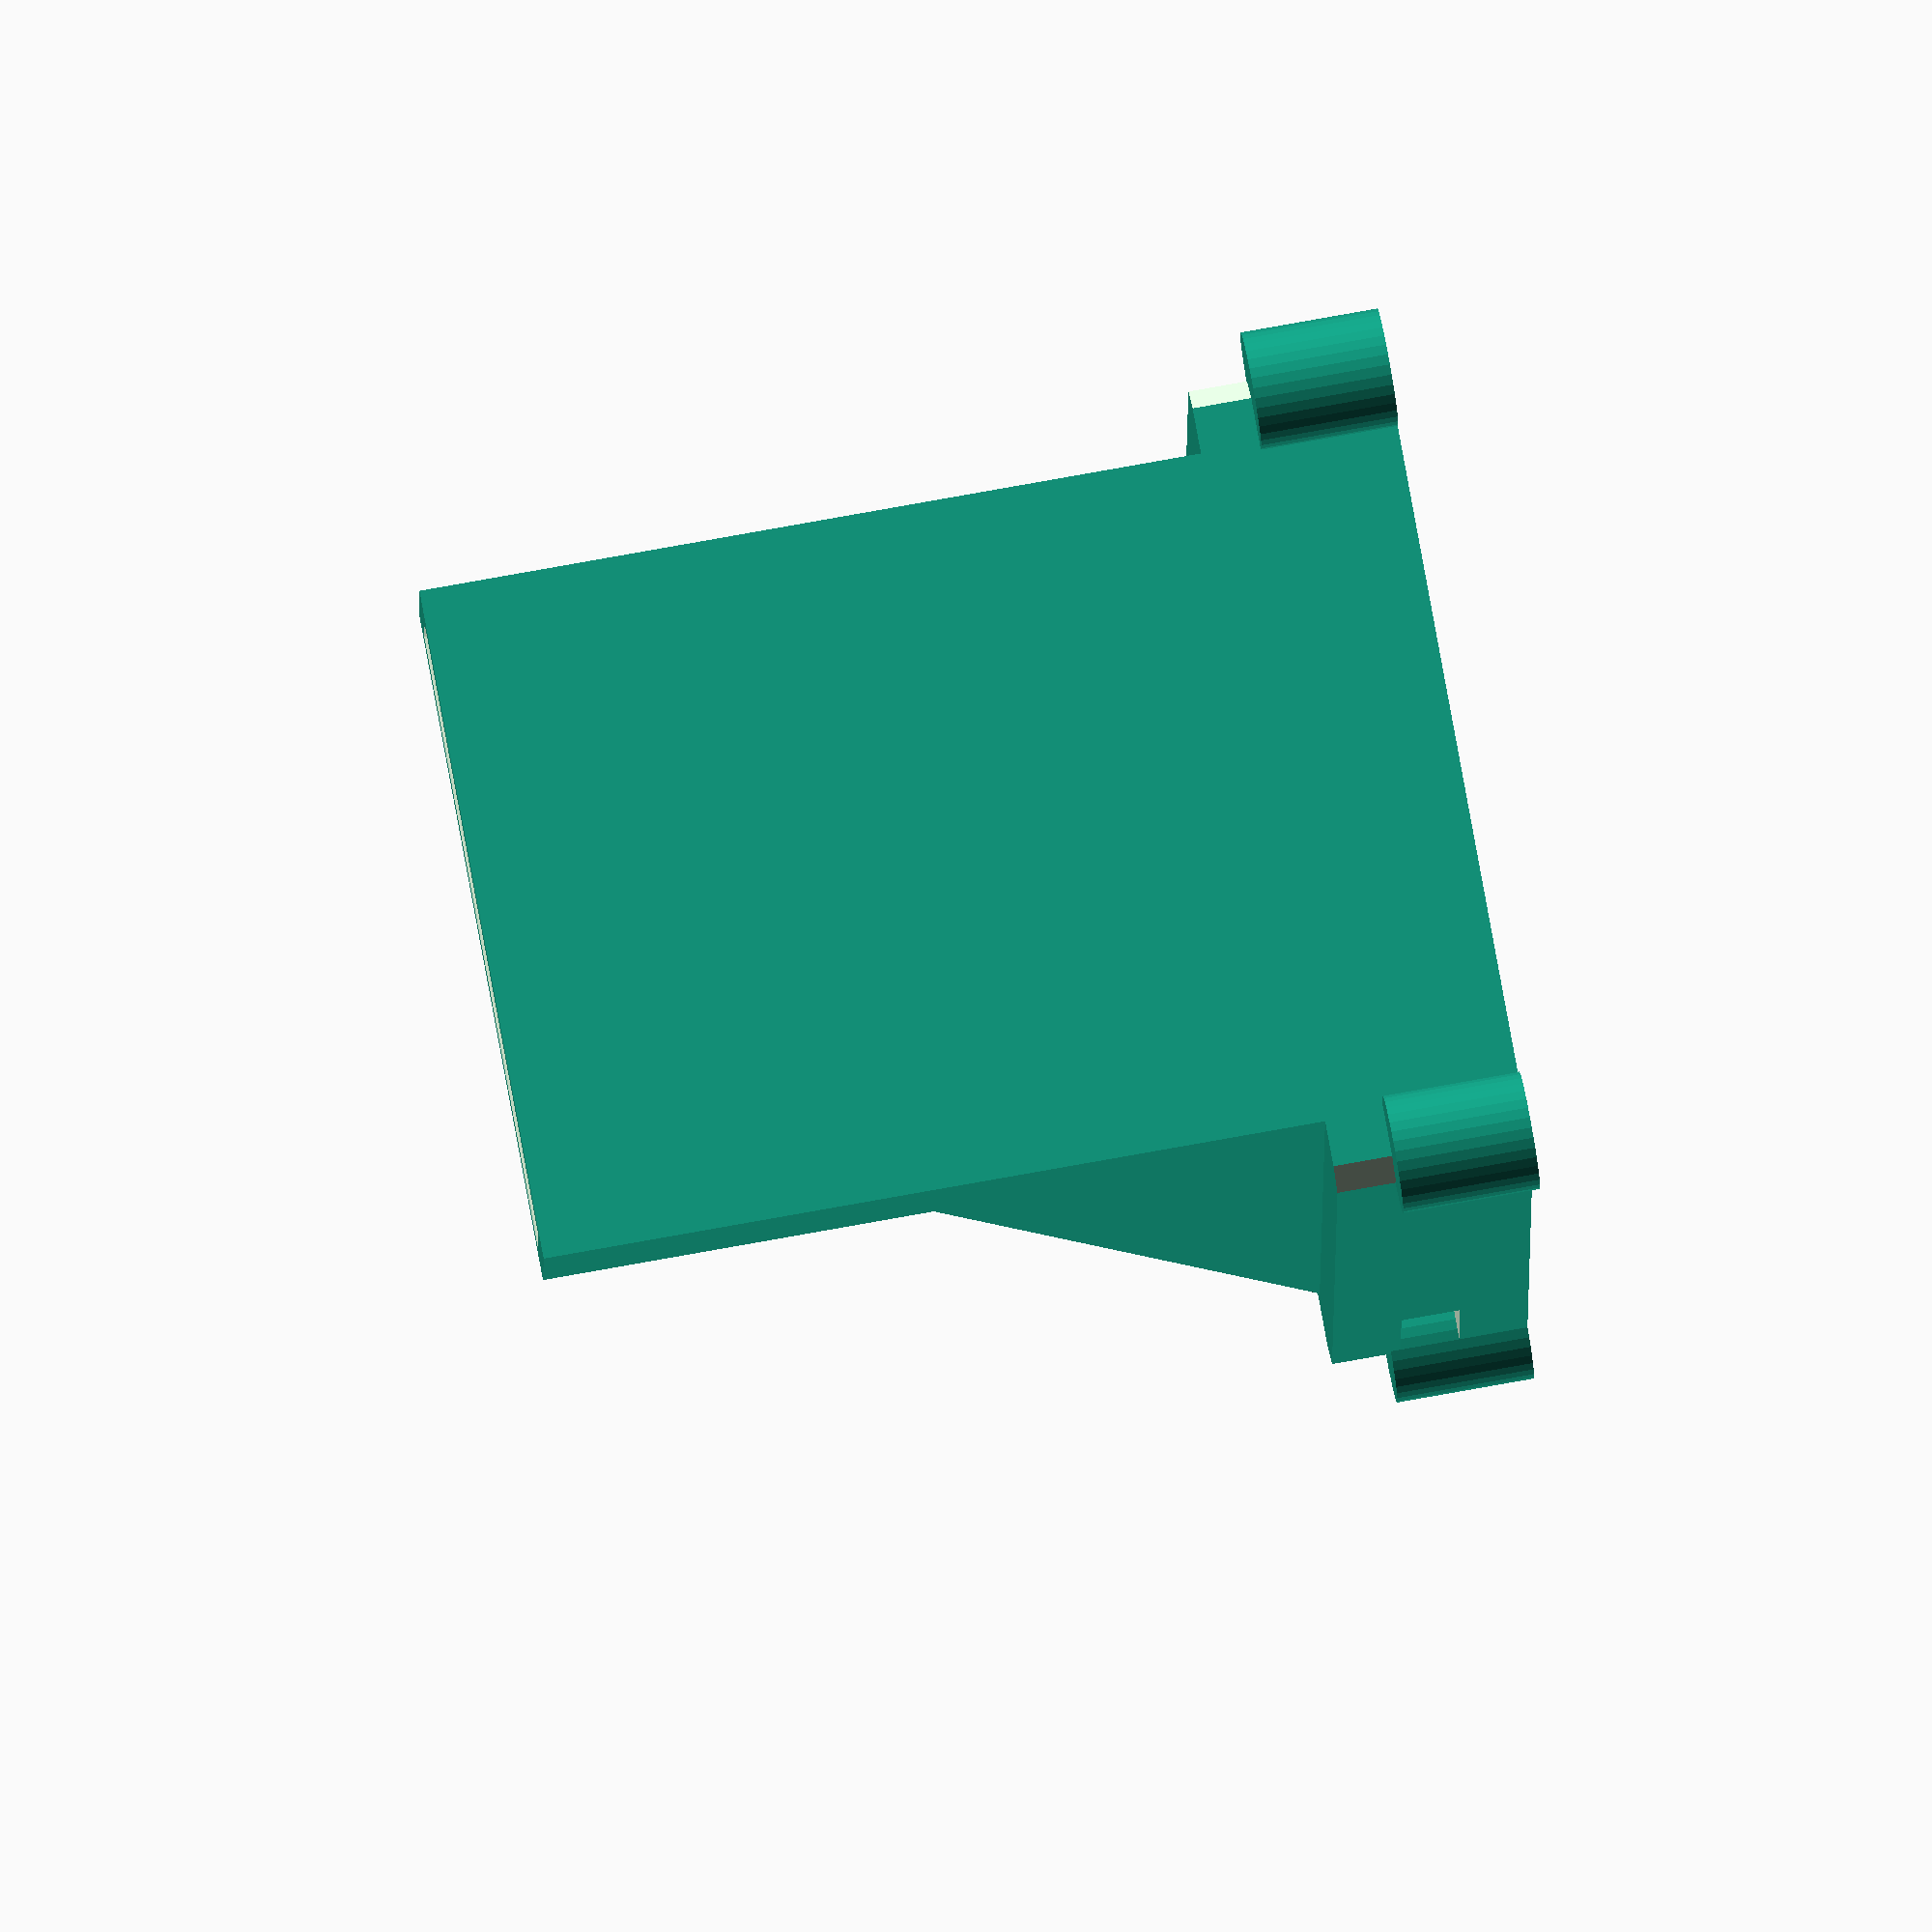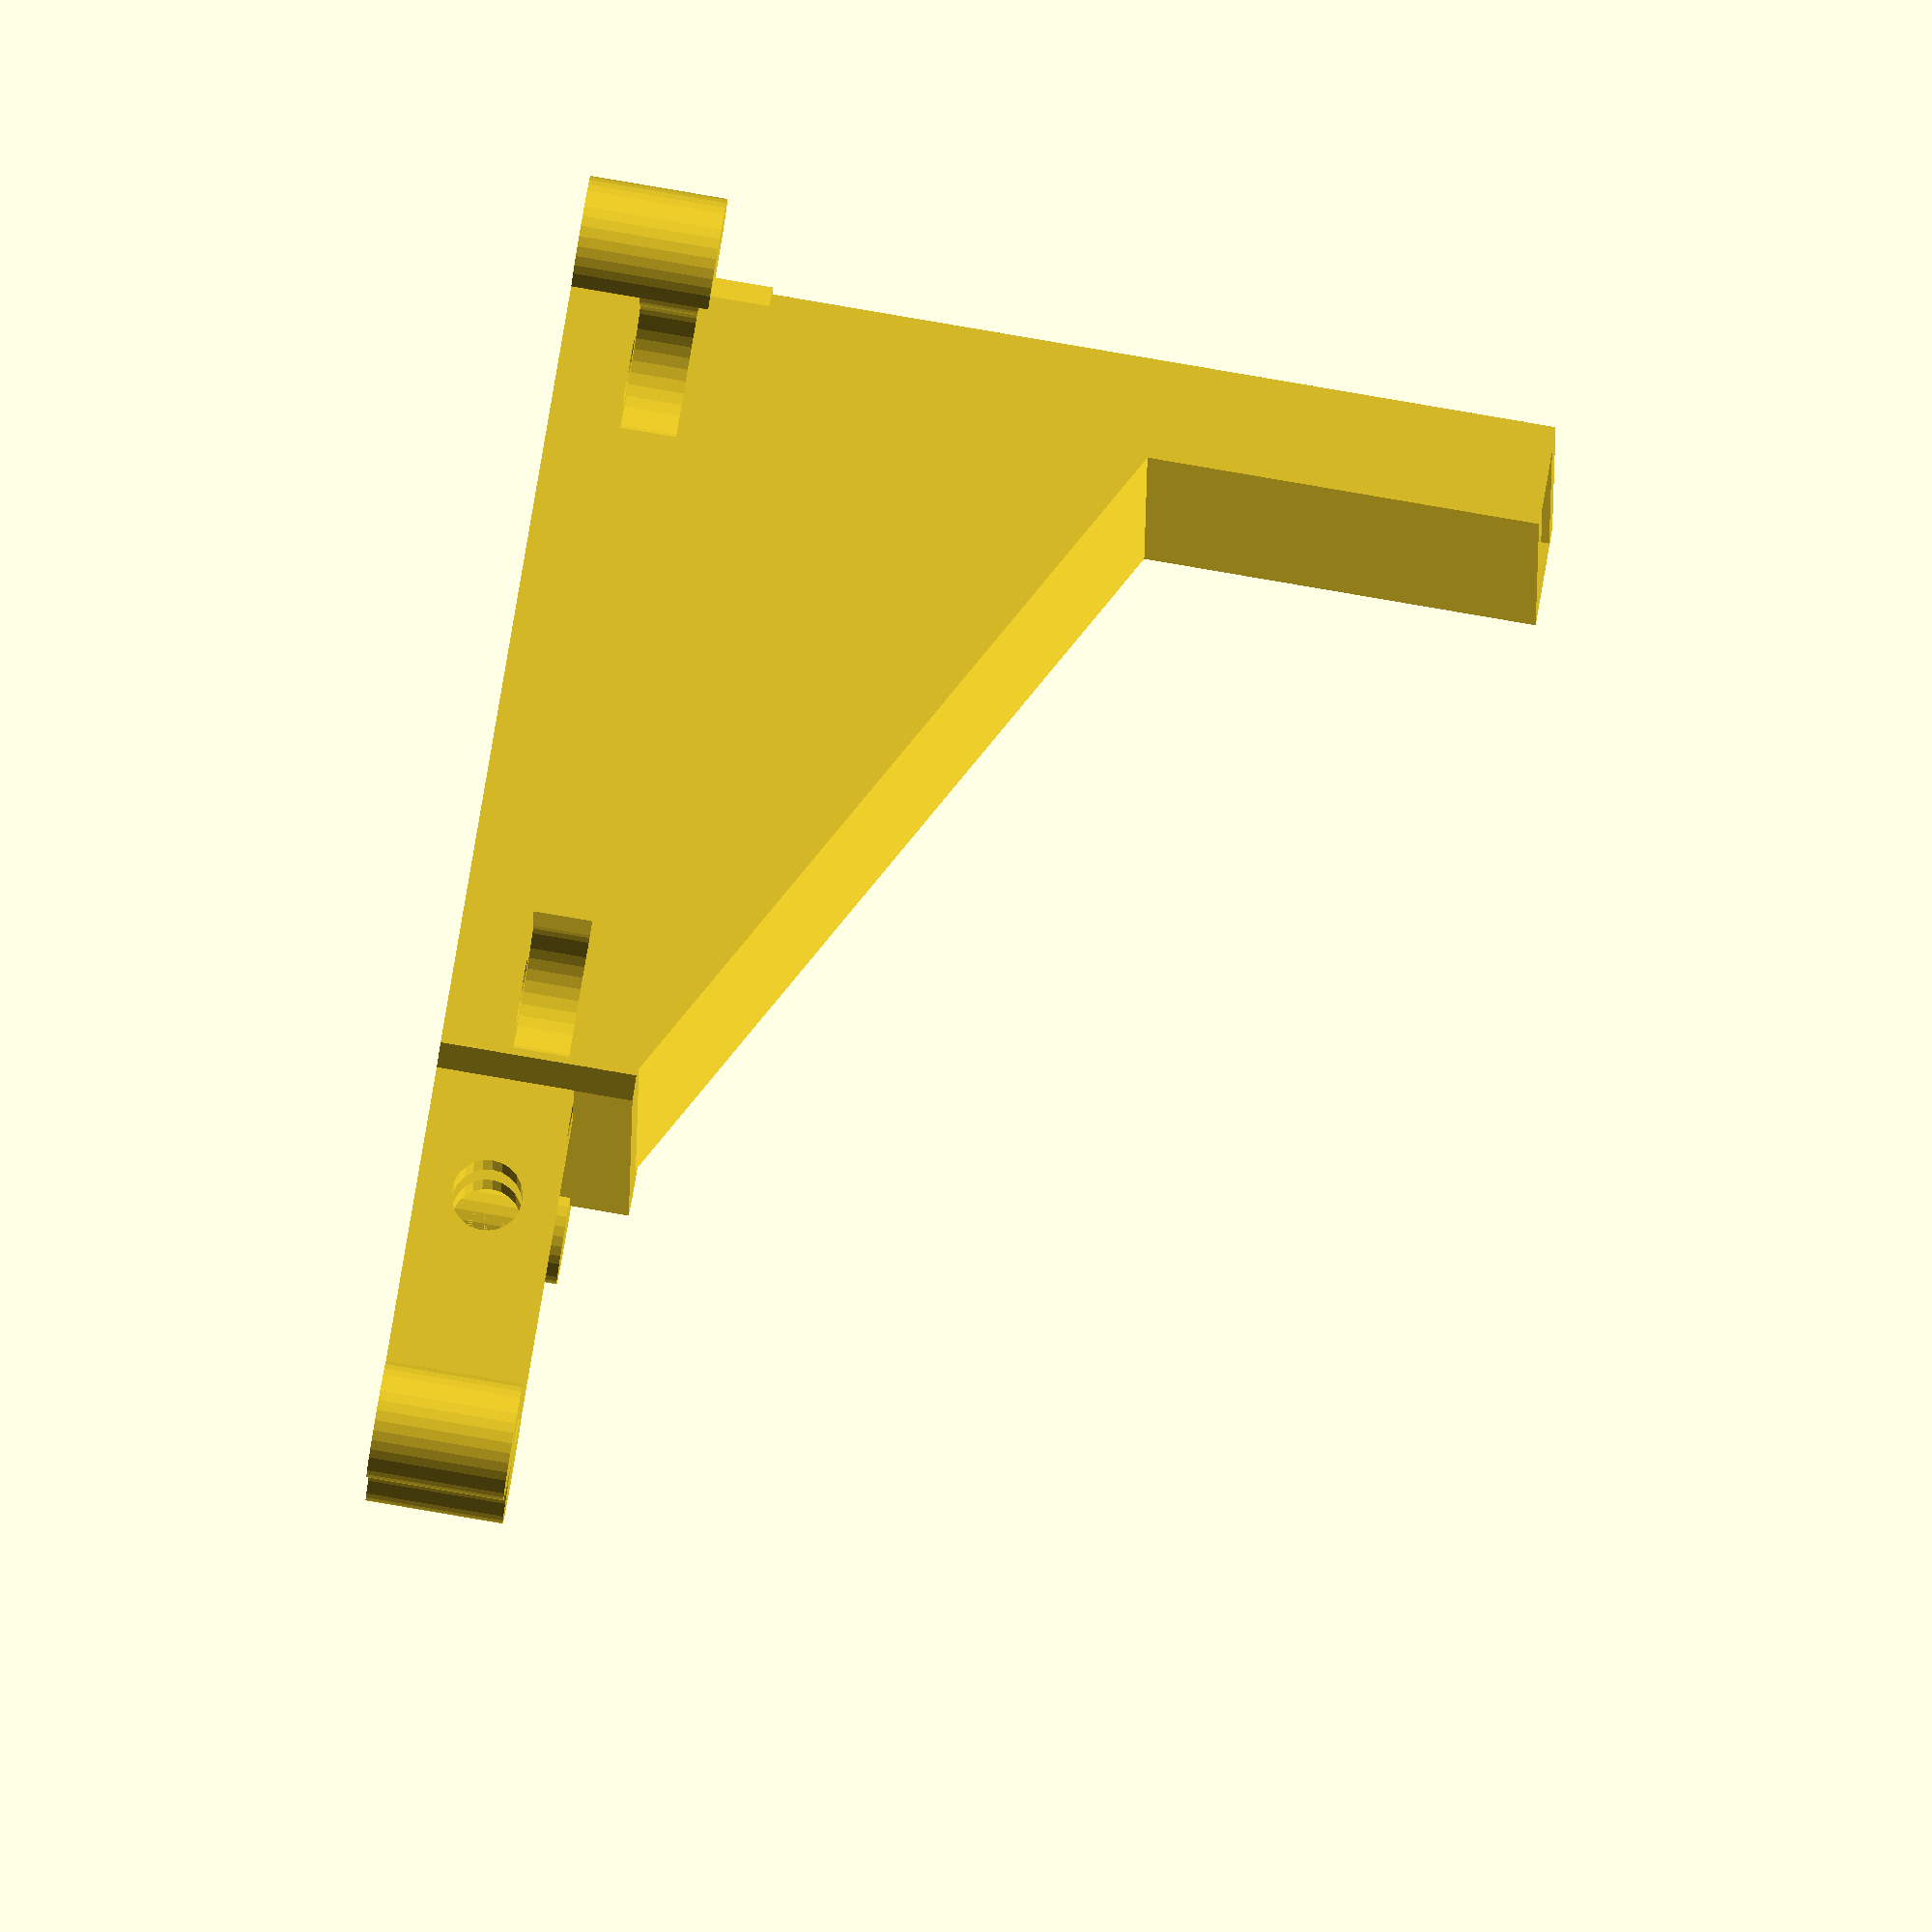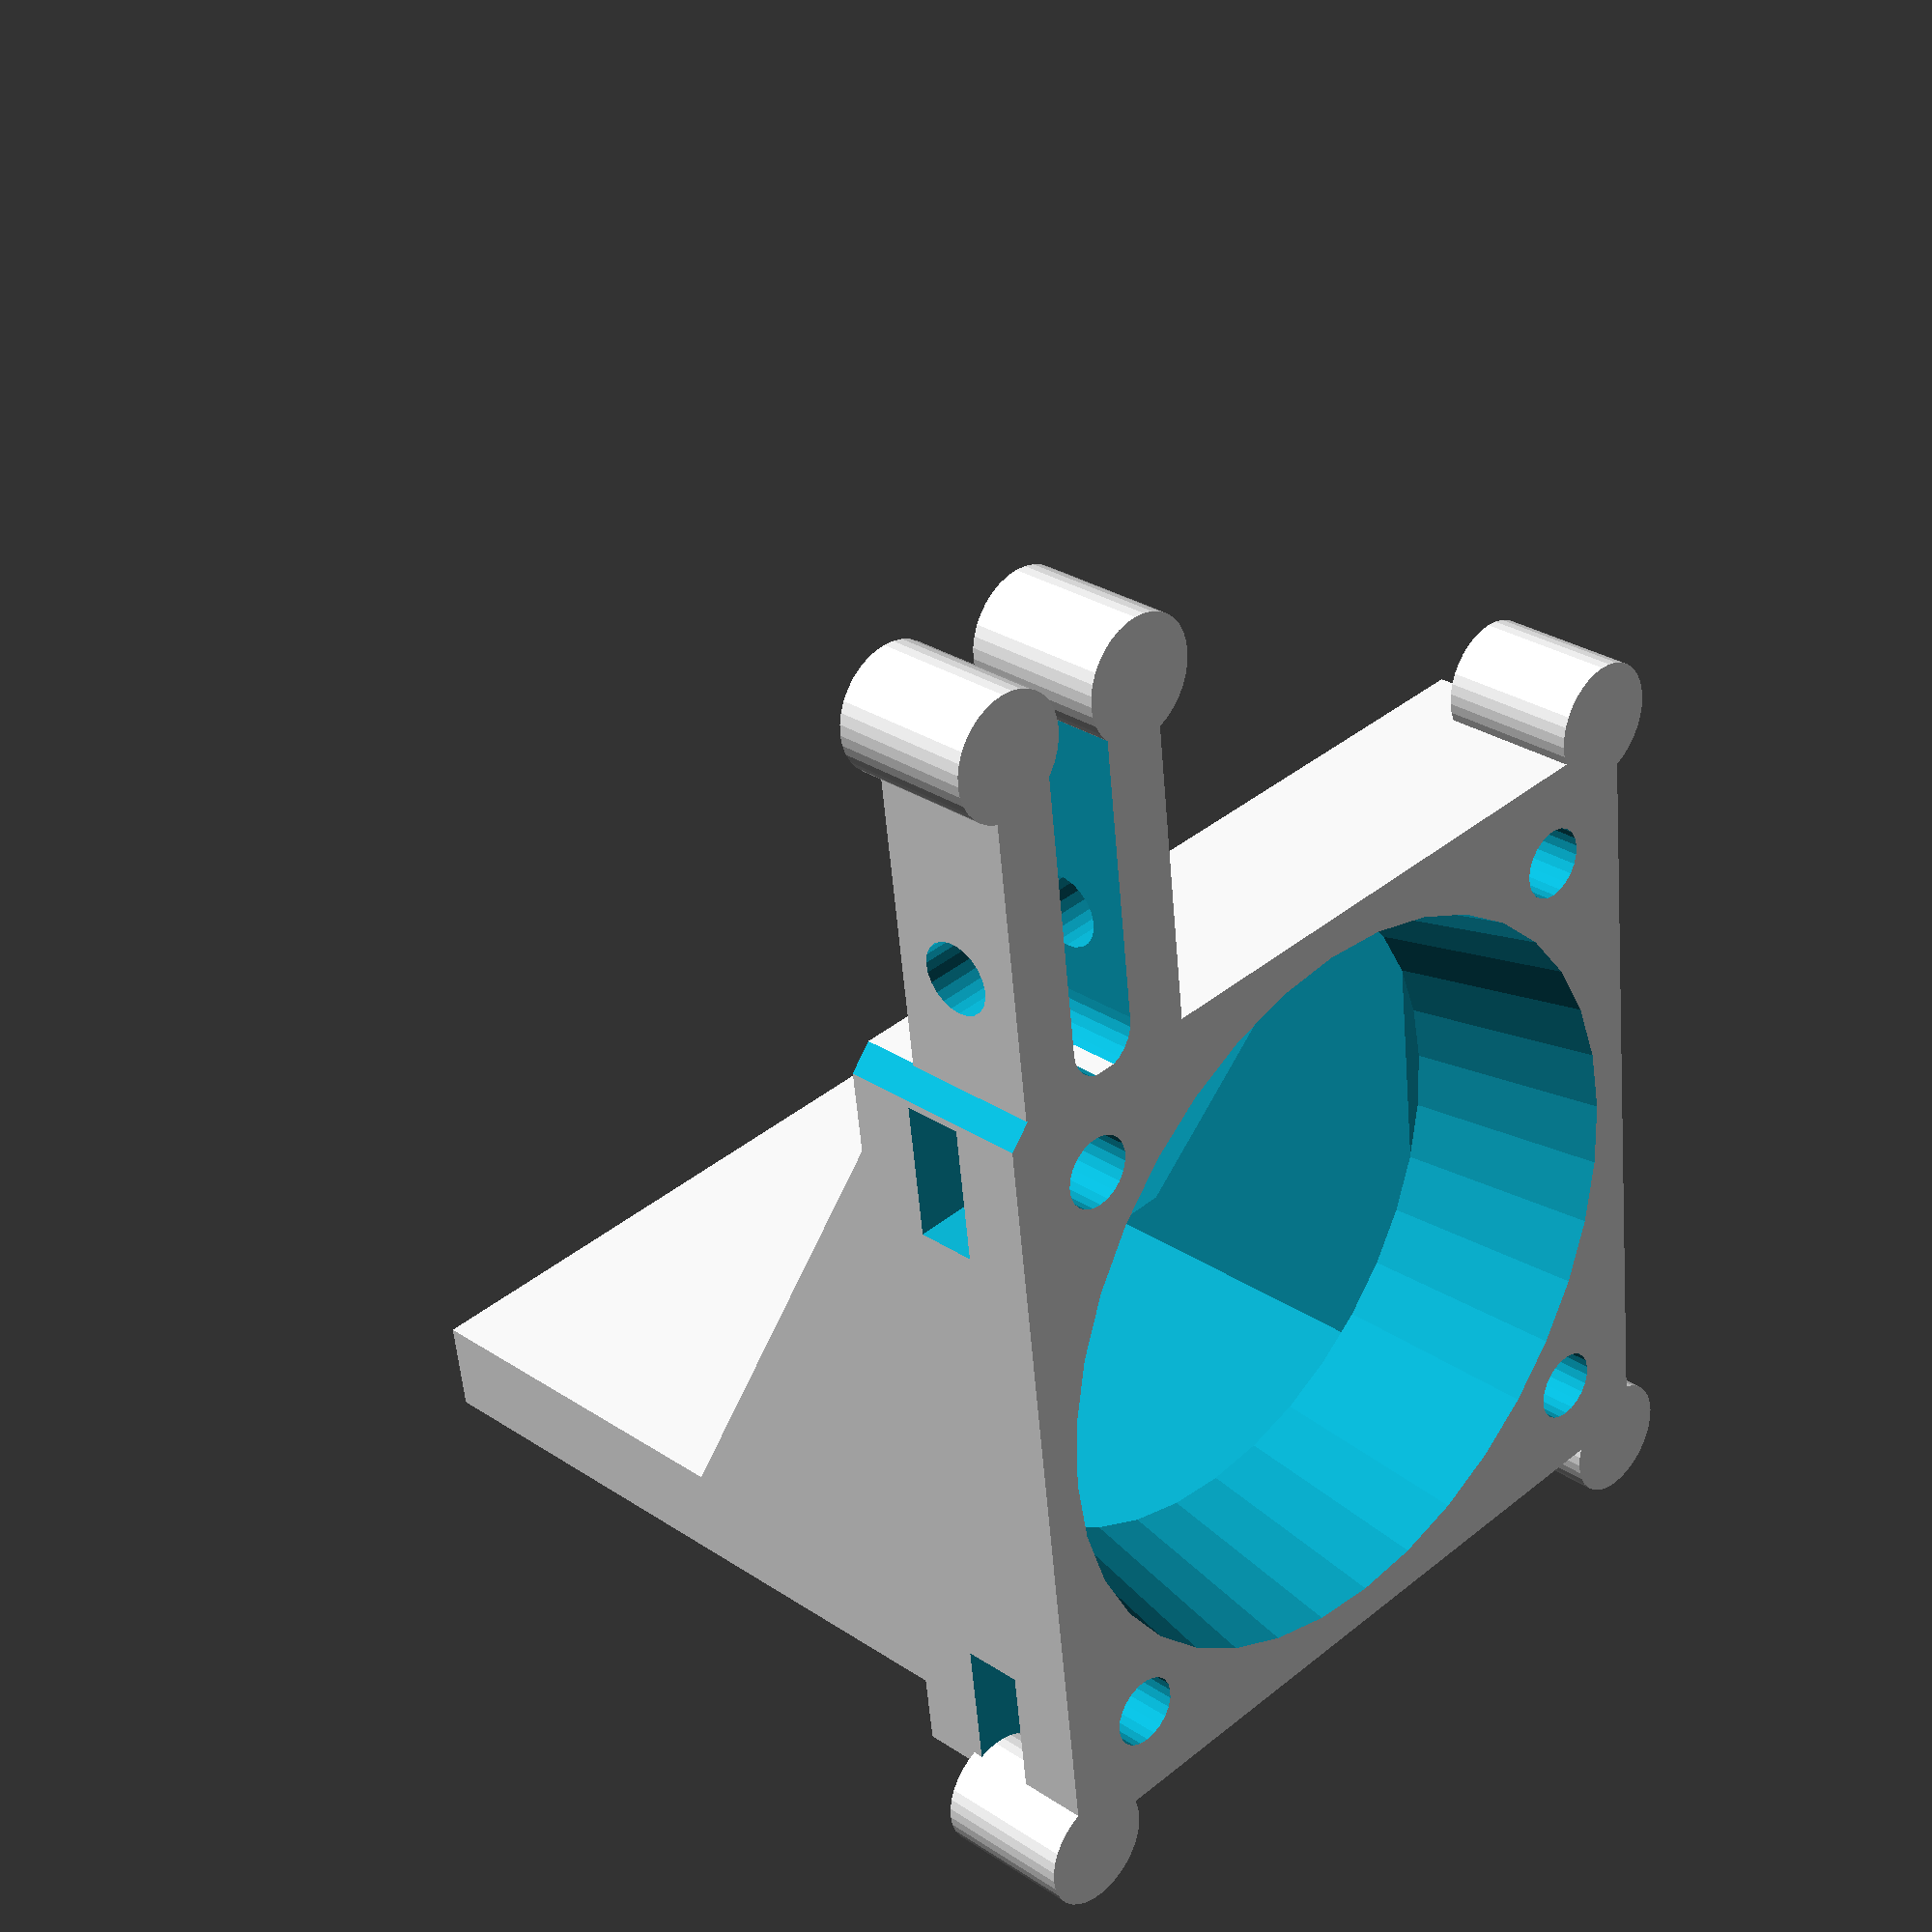
<openscad>
$fa=10; $fs=0.5;

difference(){

    //exterior
    union(){
    
        //фланец
        cube([42,42,10], center=true);
        
        //сопло
        
        difference(){
        
            rotate([90,0,0])
                linear_extrude(height = 35, center = true, convexity = 10, twist = 0)
                    polygon([[-19, 5], [16, 25], [16, 45], [21, 45], [21, 5]], [[0,2,3,4], [0,1,2]]);
            
            rotate([90,0,0])
                linear_extrude(height = 32, center = true, convexity = 10, twist = 0)
                    polygon([[-17, 4.99], [17, 24], [17, 45.01], [20, 45.01], [20, 4.99]], [[0,2,3,4], [0,1,2]]);
        }
        

    }
    
    //interior
    union(){

        //центральное отверстие
        cylinder(h=10.01, r1=19, r2=17, center=true);
   
        //крепежные отверстия    
        {
            translate([16,16,-0.5]) cylinder(h=9.01, r=1.8, center=true);
            translate([-16,16, -0.5]) cylinder(h=9.01, r=1.8, center=true);
            translate([-16,-16, -0.5]) cylinder(h=9.01, r=1.8, center=true);
            translate([16, -16, -0.5]) cylinder(h=9.01, r=1.8, center=true);
            
            translate([16, 16, 0]) cylinder(h=3, r=3.5, center=true);
            translate([16, 19, 0]) cube([7,6,3], center=true);
            
            translate([16, -16, 0]) cylinder(h=3, r=3.5, center=true);
            translate([16, -19, 0]) cube([7,6,3], center=true);
            
            translate([-16, 16, 0]) cylinder(h=3, r=3.5, center=true);
            translate([-16, 19, 0]) cube([7,6,3], center=true);
            
            translate([-16, -16, 0]) cylinder(h=3, r=3.5, center=true);
            translate([-16, -19, 0]) cube([7,6,3], center=true);
        }
        
        // срезанные уголки
        {
            translate([22.2, 22.2, 0]) rotate([0,0,-45]) cube([10, 5, 10.01],center=true);
            translate([-22.2, -22.2, 0]) rotate([0,0,-45]) cube([10, 5, 10.01],center=true);
            translate([-22.2, 22.2, 0]) rotate([0,0,45]) cube([10, 5, 10.01],center=true);
            translate([22.2, -22.2, 0]) rotate([0,0,45]) cube([10, 5, 10.01],center=true);
        }
        

    }
 
    
}

// ухо вверхухо
difference()
{
    union()
    {
            translate([-31, 15, -1.5]) cube([20, 10, 7], center=true);
    }
    
        union()
        {
            translate([-27, 15, -1.4]) rotate([90, 0, 0]) cylinder(h=10.01, r=1.8, center=true);
    
            hull()
            {
                translate([-22.7, 15, 0]) cylinder(h=10.01, r=1.8, center=true);
                translate([-42, 15, 0]) cylinder(h=10.01, r=1.8, center=true);
            }
        }
}

translate([-22,-20,-1.5]) cylinder(h=7, r=3, center=true);
translate([22,-20,-1.5]) cylinder(h=7, r=3, center=true);
translate([22,20,-1.5]) cylinder(h=7, r=3, center=true);

translate([-39,19,-1.5]) cylinder(h=7, r=3, center=true);
translate([-39,11, -1.5]) cylinder(h=7, r=3, center=true);


</openscad>
<views>
elev=104.7 azim=92.2 roll=100.3 proj=o view=solid
elev=96.8 azim=181.6 roll=260.3 proj=o view=wireframe
elev=331.7 azim=97.0 roll=134.9 proj=p view=solid
</views>
